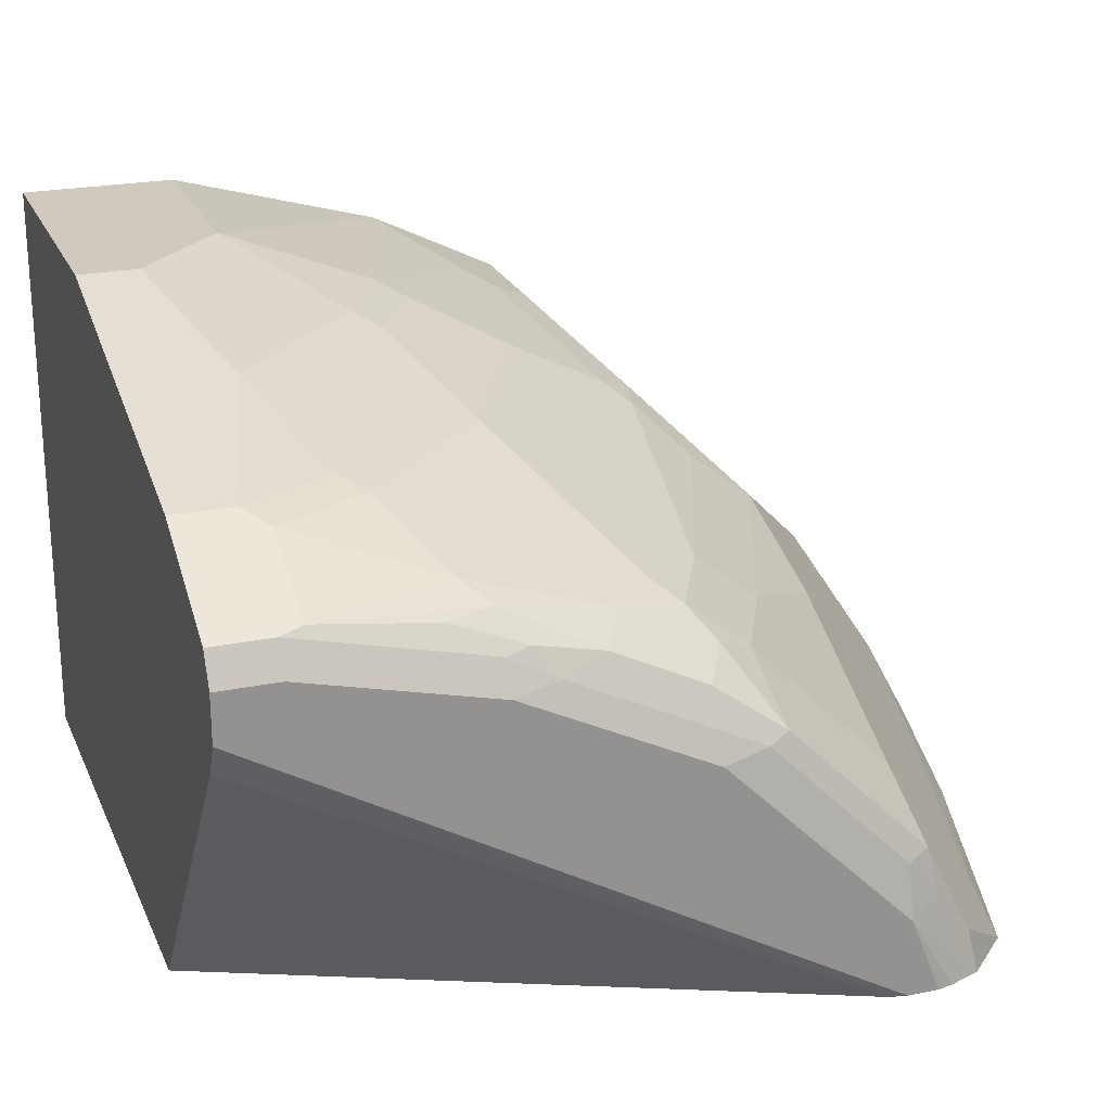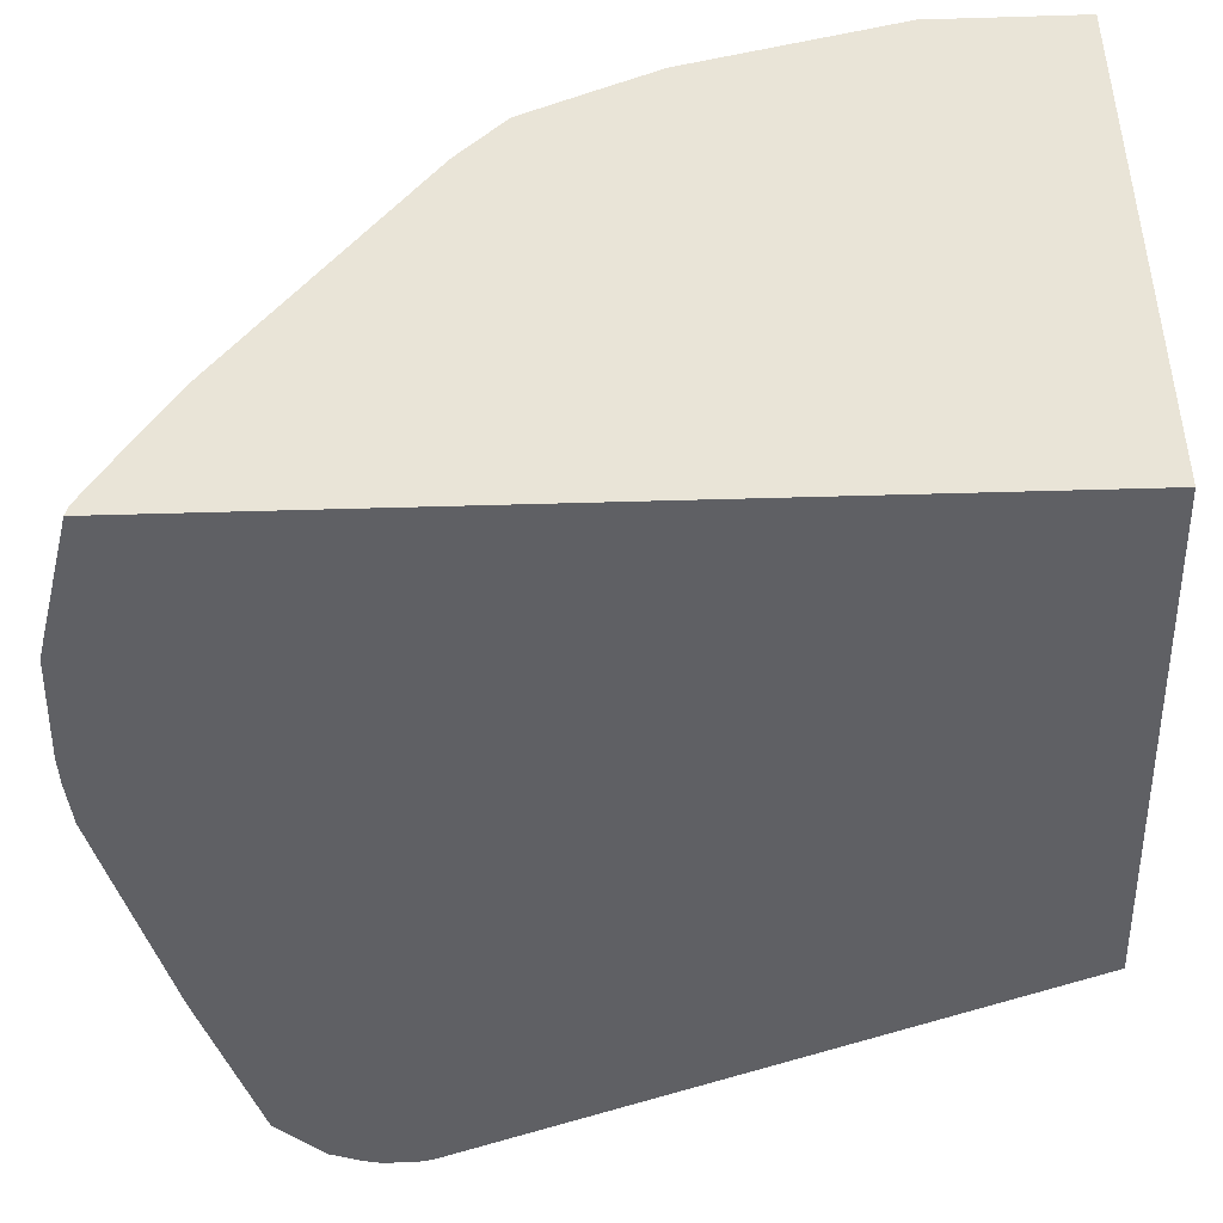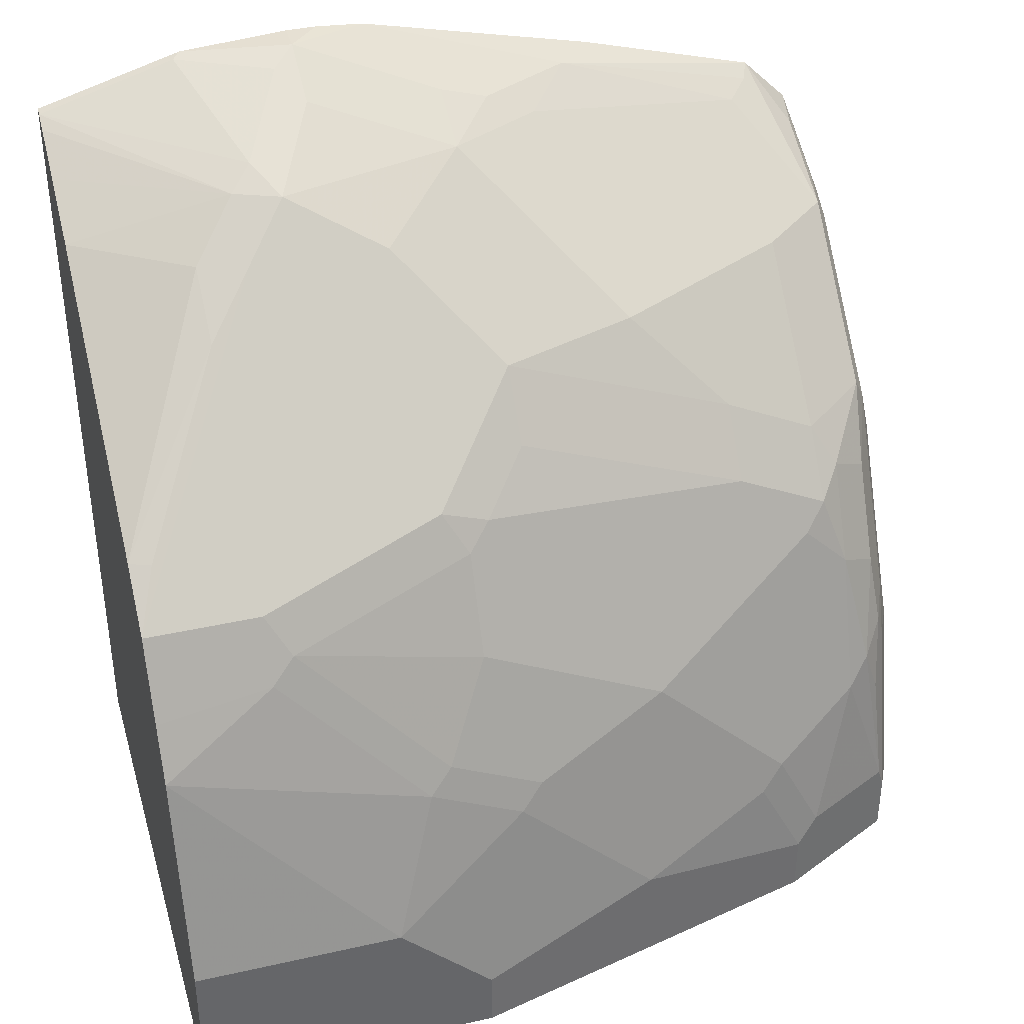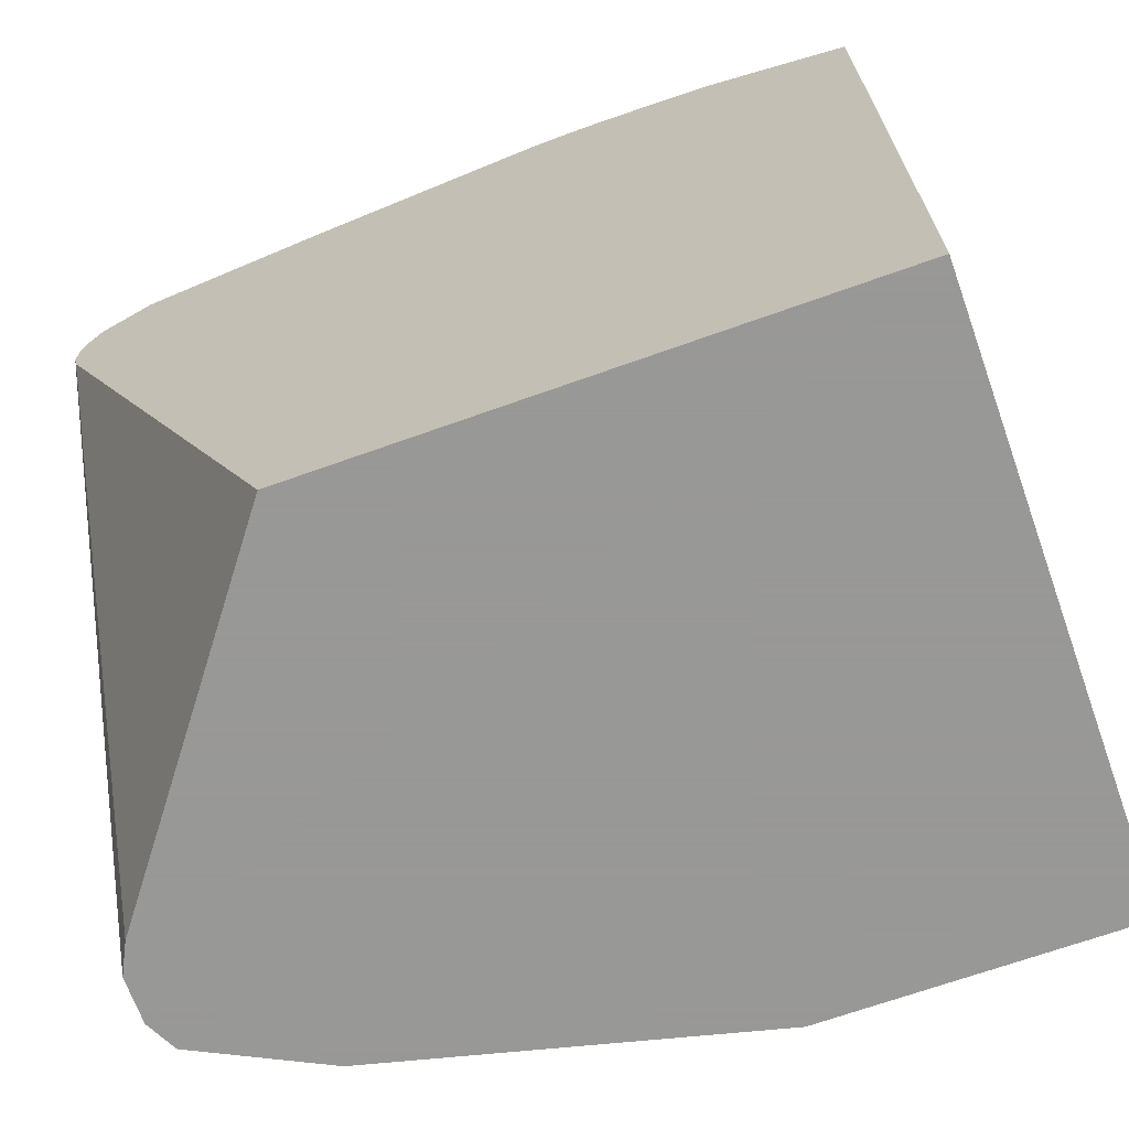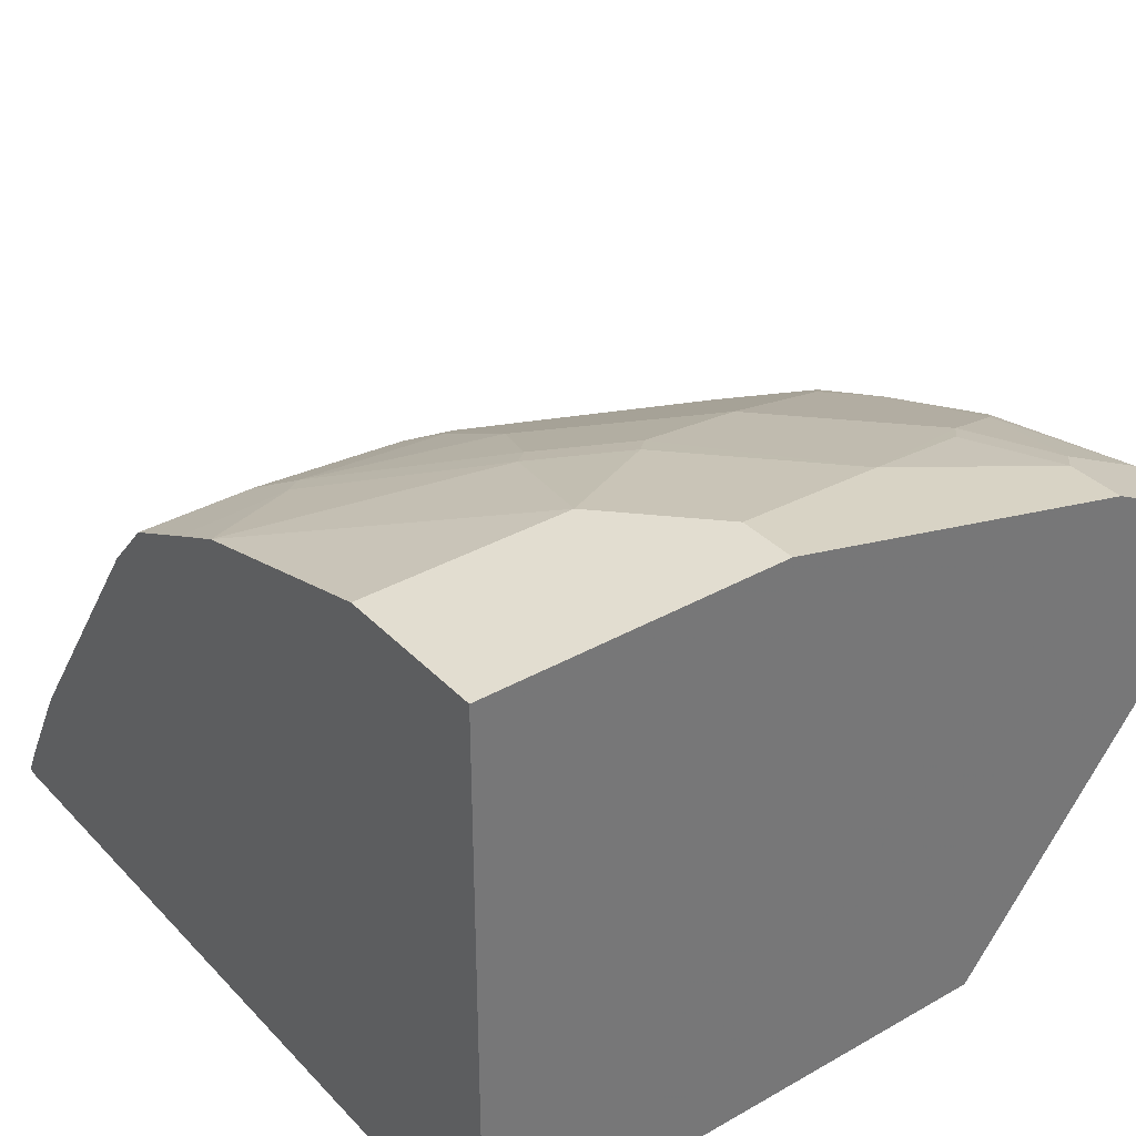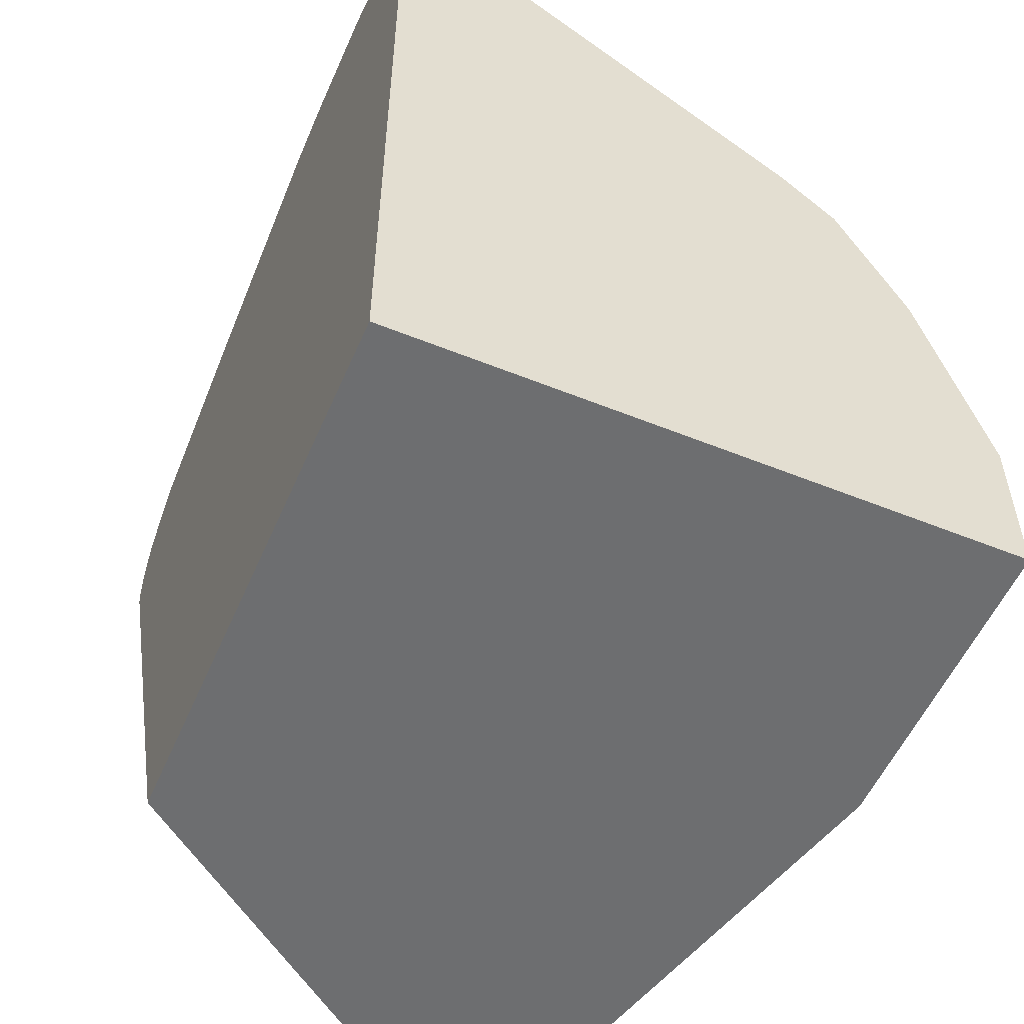
<metadata>
{"format":"obj","ext":"obj","renderer":"f3d","projection":"perspective","resolution":1024,"background":"white","views":[{"elev":23.0,"azim":-109.5,"up":"+Y"},{"elev":-44.8,"azim":92.0,"up":"+Y"},{"elev":38.5,"azim":164.1,"up":"+Z"},{"elev":-68.4,"azim":19.7,"up":"+Z"},{"elev":35.2,"azim":143.1,"up":"+Y"},{"elev":-54.2,"azim":66.8,"up":"+Z"}]}
</metadata>
<code>
v -0.9288 0.1482 0.2758
v -0.9272 0.1482 0.2826
v -0.9288 0.1817 0.2625
v -0.9288 0.1482 0.2625
v -0.9221 0.1482 0.296
v -0.9237 0.2045 0.2625
v -0.9288 0.2423 0.2019
v -0.922 0.1885 0.2759
v -0.9271 0.1482 0.2548
v -0.9288 0.3029 -0.005554
v -0.9187 0.1666 0.2928
v -0.9187 0.207 0.2726
v -0.9219 0.1482 0.2962
v -0.9237 0.2246 0.2423
v -0.9237 0.265 0.2019
v -0.9288 0.2625 0.1817
v -0.9232 0.2917 -0.005554
v -0.922 0.2894 -0.005554
v -0.8144 0.1482 -0.005554
v -0.9288 0.323 -0.005554
v -0.9019 0.1482 0.3162
v -0.8884 0.2289 0.2692
v -0.8884 0.249 0.249
v -0.9187 0.2675 0.212
v -0.9018 0.1482 0.3163
v -0.8985 0.1565 0.3129
v -0.8884 0.1683 0.3096
v -0.9153 0.2894 0.1817
v -0.9153 0.3096 0.1413
v -0.9237 0.3054 0.1212
v -0.9288 0.3029 0.101
v -0.5763 0.1482 -0.005554
v -0.922 0.3365 -0.005554
v -0.9288 0.323 0.0202
v -0.848 0.249 0.2692
v -0.8884 0.2894 0.2086
v -0.8985 0.2978 0.1918
v -0.8235 0.1482 0.3382
v -0.8076 0.1641 0.3382
v -0.7875 0.1885 0.3298
v -0.8985 0.3079 0.1716
v -0.8985 0.318 0.1515
v -0.9086 0.3306 0.101
v -0.9187 0.318 0.1111
v -0.922 0.3163 0.101
v -0.5763 0.1482 0.3417
v -0.5763 0.4038 -0.005554
v -0.9183 0.3384 -0.005554
v -0.922 0.3365 0.0202
v -0.8076 0.2692 0.2692
v -0.7875 0.249 0.2894
v -0.8884 0.3104 0.1817
v -0.848 0.2894 0.2288
v -0.7391 0.1482 0.3577
v -0.7208 0.1482 0.3619
v -0.6865 0.1615 0.3634
v -0.7672 0.1843 0.3382
v -0.7471 0.2087 0.3298
v -0.8783 0.318 0.1716
v -0.8985 0.3382 0.09088
v -0.9187 0.3382 0.03031
v -0.9153 0.3298 0.08077
v -0.5763 0.1518 0.3409
v -0.636 0.1515 0.3584
v -0.6393 0.1482 0.36
v -0.7067 0.4038 -0.005554
v -0.5763 0.4038 0.06058
v -0.878 0.3586 -0.005554
v -0.7471 0.2894 0.2692
v -0.7067 0.249 0.3096
v -0.848 0.3104 0.2019
v -0.6999 0.1482 0.3634
v -0.6865 0.1482 0.3634
v -0.6764 0.1716 0.3584
v -0.6663 0.2289 0.3298
v -0.6865 0.1885 0.35
v -0.7471 0.1817 0.3432
v -0.7168 0.3584 0.1716
v -0.848 0.3306 0.1615
v -0.7975 0.3584 0.1313
v -0.8581 0.3382 0.1313
v -0.7269 0.3306 0.2221
v -0.8581 0.3584 0.07069
v -0.8783 0.3584 0.03031
v -0.5763 0.1591 0.3373
v -0.6461 0.2221 0.3306
v -0.6562 0.212 0.3382
v -0.8682 0.3634 -0.005554
v -0.7067 0.4038 0.0202
v -0.6663 0.4038 0.06058
v -0.5763 0.3779 0.1523
v -0.8682 0.3634 0.0202
v -0.7067 0.3298 0.2288
v -0.7471 0.3104 0.2423
v -0.6461 0.249 0.3096
v -0.6259 0.35 0.2086
v -0.6259 0.2423 0.3104
v -0.6966 0.3786 0.1313
v -0.737 0.3786 0.1111
v -0.7168 0.3382 0.212
v -0.636 0.3584 0.1918
v -0.7875 0.3634 0.1212
v -0.7875 0.3836 0.04039
v -0.848 0.3634 0.06058
v -0.5763 0.1806 0.3254
v -0.5763 0.2087 0.3096
v -0.7269 0.3836 0.101
v -0.6865 0.3836 0.1212
v -0.6259 0.3634 0.1817
v -0.5763 0.3665 0.1755
v -0.6259 0.2692 0.2894
v -0.5856 0.3298 0.2288
v -0.5763 0.35 0.2086
v -0.5856 0.3029 0.2498
v -0.5763 0.3267 0.2292
f 59 78 79
f 58 75 70
f 58 76 75
f 57 77 58
f 56 58 77
f 56 76 58
f 59 79 80
f 56 64 74
f 56 74 75
f 56 77 57
f 59 80 81
f 63 87 64
f 59 82 78
f 60 83 84
f 60 84 61
f 63 85 86
f 63 86 87
f 64 87 74
f 66 88 92
f 66 92 103
f 66 103 89
f 56 65 64
f 67 90 91
f 59 71 82
f 56 73 65
f 44 49 45
f 55 72 56
f 68 84 92
f 42 59 81
f 42 81 83
f 42 83 60
f 42 60 43
f 43 60 61
f 43 61 62
f 43 62 44
f 44 62 61
f 44 61 49
f 46 63 64
f 46 64 65
f 47 66 89
f 47 89 90
f 47 90 67
f 48 49 61
f 48 61 84
f 48 84 68
f 50 69 53
f 50 51 70
f 50 70 69
f 51 58 70
f 52 71 59
f 53 69 94
f 53 94 71
f 56 72 73
f 68 92 88
f 92 104 103
f 69 82 94
f 89 107 90
f 90 107 108
f 90 108 91
f 91 108 109
f 91 109 110
f 42 52 59
f 93 96 101
f 93 101 100
f 95 97 111
f 95 111 112
f 95 112 113
f 96 113 110
f 96 110 101
f 97 106 114
f 97 114 115
f 97 115 111
f 98 108 99
f 98 101 108
f 99 108 107
f 99 107 103
f 101 110 109
f 101 109 108
f 106 115 114
f 111 115 112
f 112 115 113
f 89 103 107
f 69 93 82
f 86 106 97
f 85 105 86
f 69 70 93
f 70 75 95
f 70 95 113
f 70 113 96
f 70 96 93
f 71 94 82
f 74 87 75
f 75 87 86
f 75 86 97
f 75 97 95
f 78 98 99
f 78 99 80
f 78 80 79
f 78 82 100
f 78 100 101
f 78 101 98
f 80 99 102
f 80 102 83
f 80 83 81
f 82 93 100
f 83 102 99
f 83 99 103
f 83 103 104
f 83 104 92
f 83 92 84
f 86 105 106
f 41 52 42
f 56 75 76
f 39 57 58
f 5 11 12
f 5 12 8
f 5 13 11
f 6 8 12
f 6 12 14
f 7 15 16
f 7 14 15
f 9 10 17
f 9 17 18
f 9 18 19
f 10 20 33
f 4 10 9
f 10 33 48
f 10 68 88
f 10 88 66
f 10 66 47
f 10 47 32
f 10 32 19
f 10 19 18
f 10 18 17
f 11 13 21
f 11 21 12
f 12 22 23
f 12 23 24
f 10 48 68
f 3 8 6
f 3 5 8
f 3 14 7
f 39 58 40
f 1 2 3
f 1 3 7
f 1 7 16
f 1 16 31
f 1 31 34
f 1 34 20
f 1 20 10
f 1 10 4
f 1 4 9
f 1 9 19
f 1 19 32
f 1 32 46
f 1 46 65
f 1 65 73
f 1 73 72
f 1 72 55
f 1 55 54
f 1 54 38
f 1 38 25
f 1 25 21
f 1 13 5
f 1 5 2
f 2 5 3
f 3 6 14
f 12 24 14
f 12 21 25
f 1 21 13
f 12 26 27
f 29 44 30
f 30 44 45
f 30 45 31
f 31 45 49
f 31 49 34
f 32 47 67
f 32 67 91
f 32 91 110
f 32 110 113
f 32 113 115
f 32 115 106
f 32 106 105
f 32 105 85
f 32 63 46
f 33 49 48
f 35 51 50
f 36 52 37
f 36 53 71
f 36 71 52
f 37 52 41
f 38 54 39
f 39 54 55
f 39 55 56
f 12 25 26
f 39 56 57
f 29 43 44
f 29 42 43
f 32 85 63
f 28 41 29
f 14 24 15
f 29 41 42
f 15 24 28
f 15 28 29
f 15 29 30
f 15 30 31
f 12 27 22
f 20 34 49
f 20 49 33
f 22 27 40
f 22 40 58
f 22 58 51
f 22 51 35
f 15 31 16
f 25 39 26
f 27 39 40
f 22 35 23
f 26 39 27
f 25 38 39
f 24 37 28
f 28 37 41
f 23 36 24
f 23 53 36
f 23 50 53
f 23 35 50
f 24 36 37

</code>
